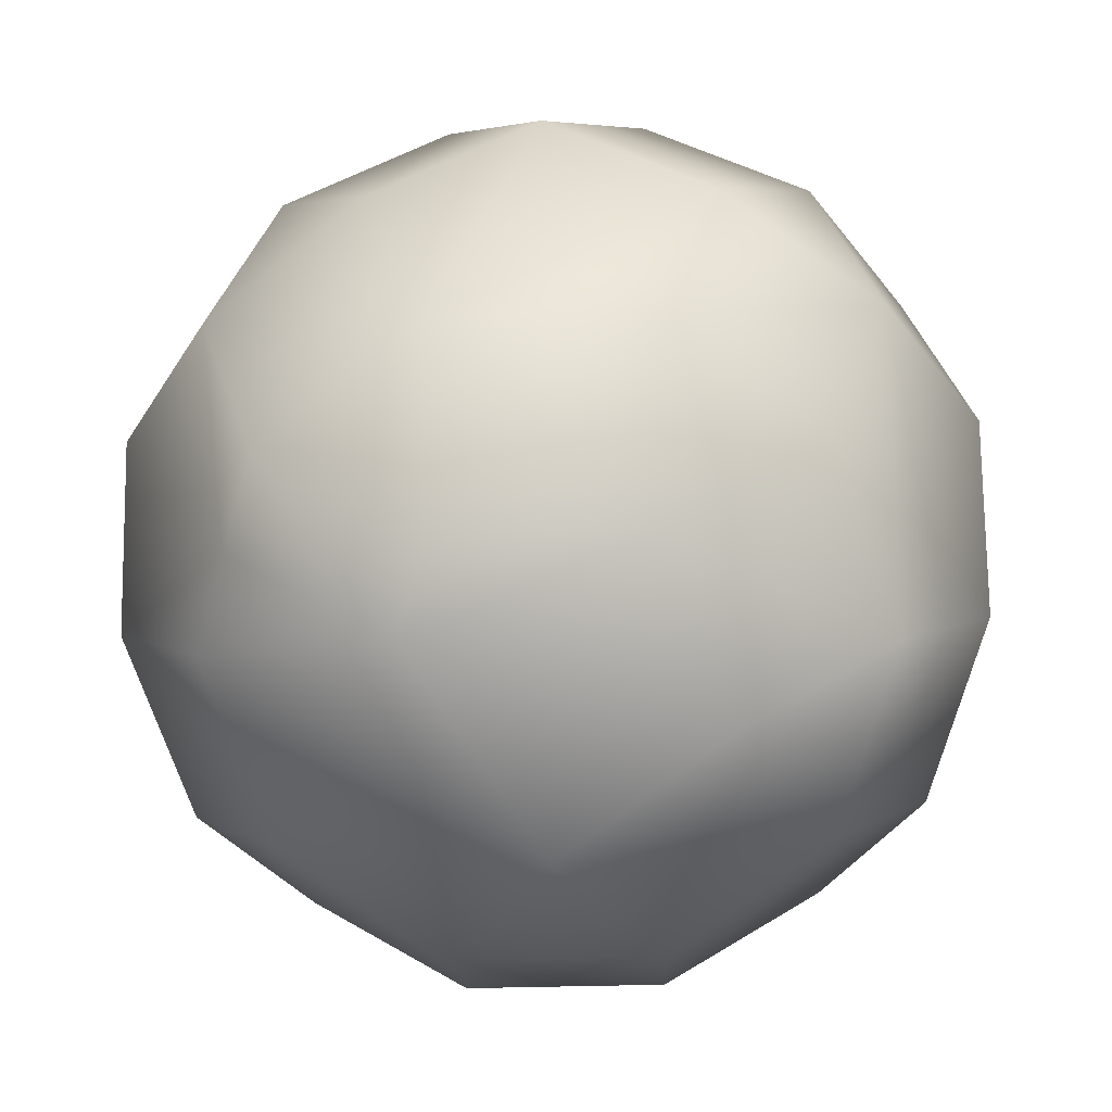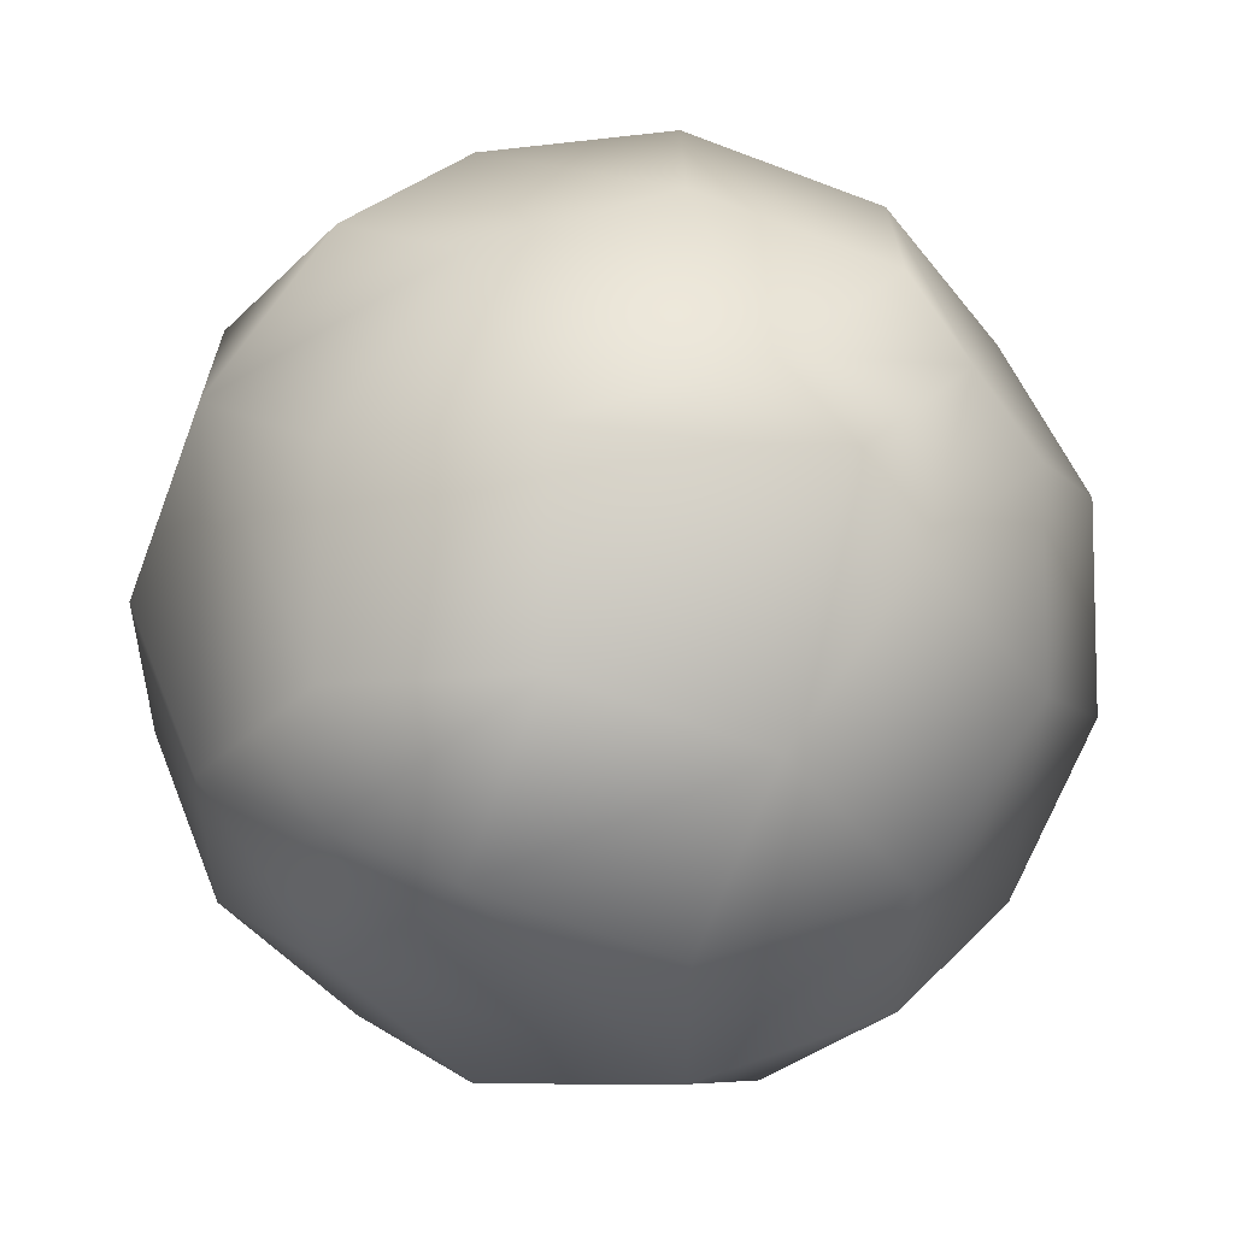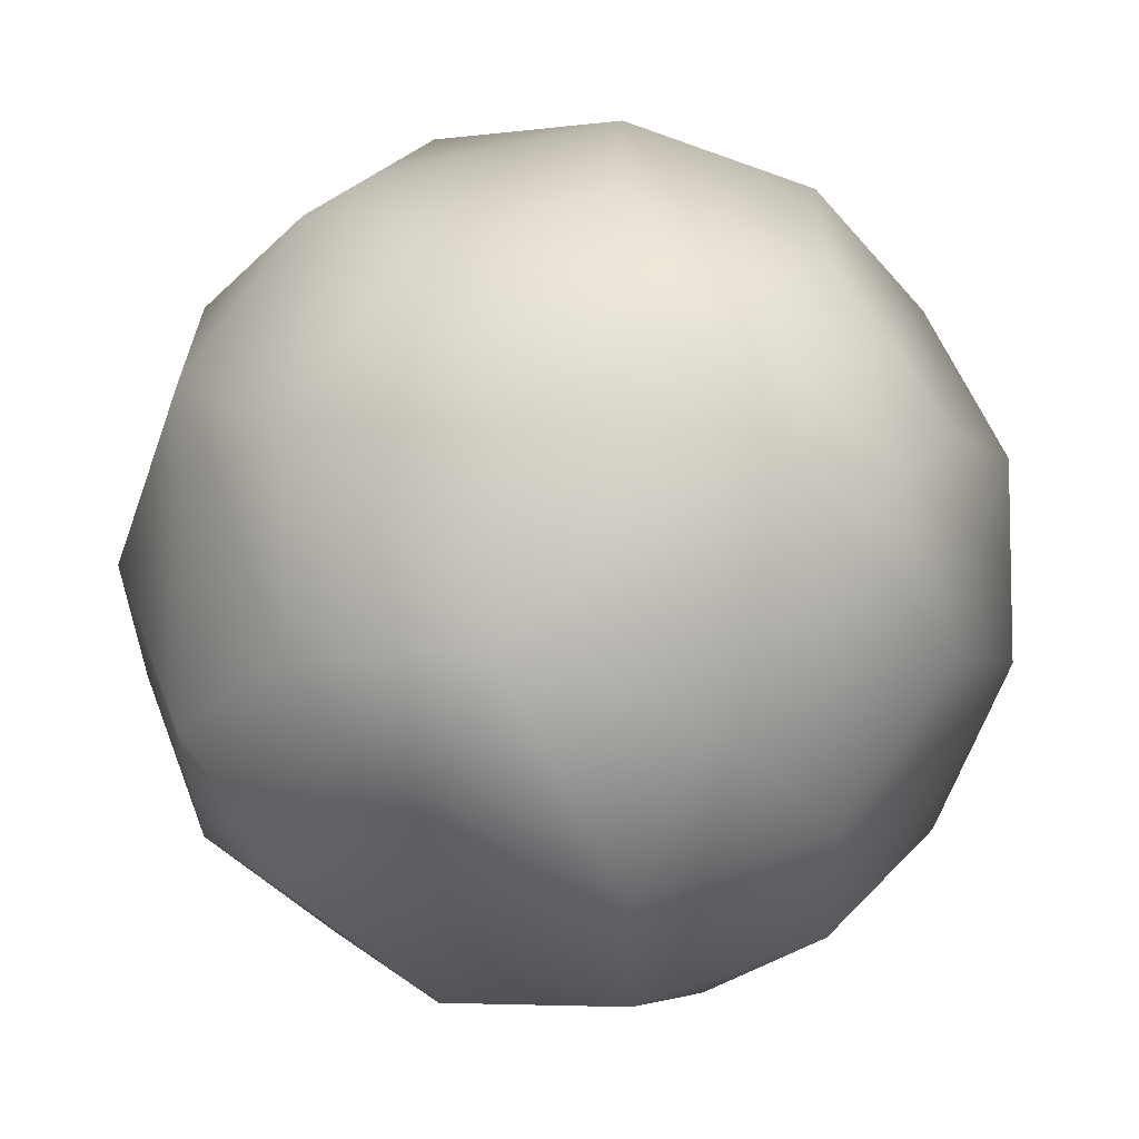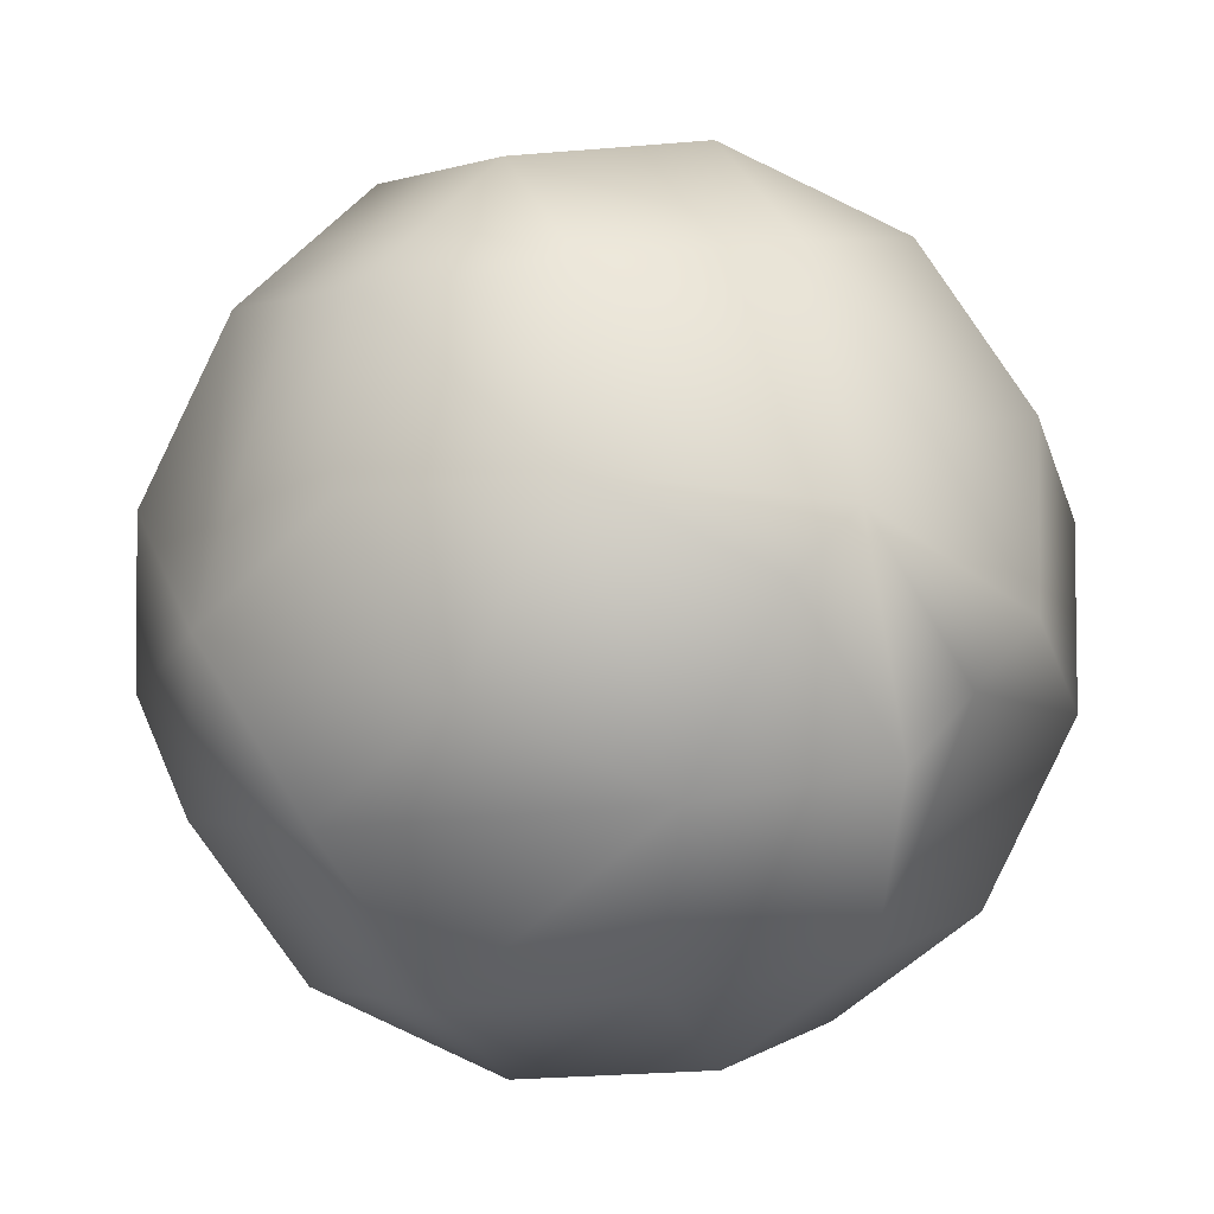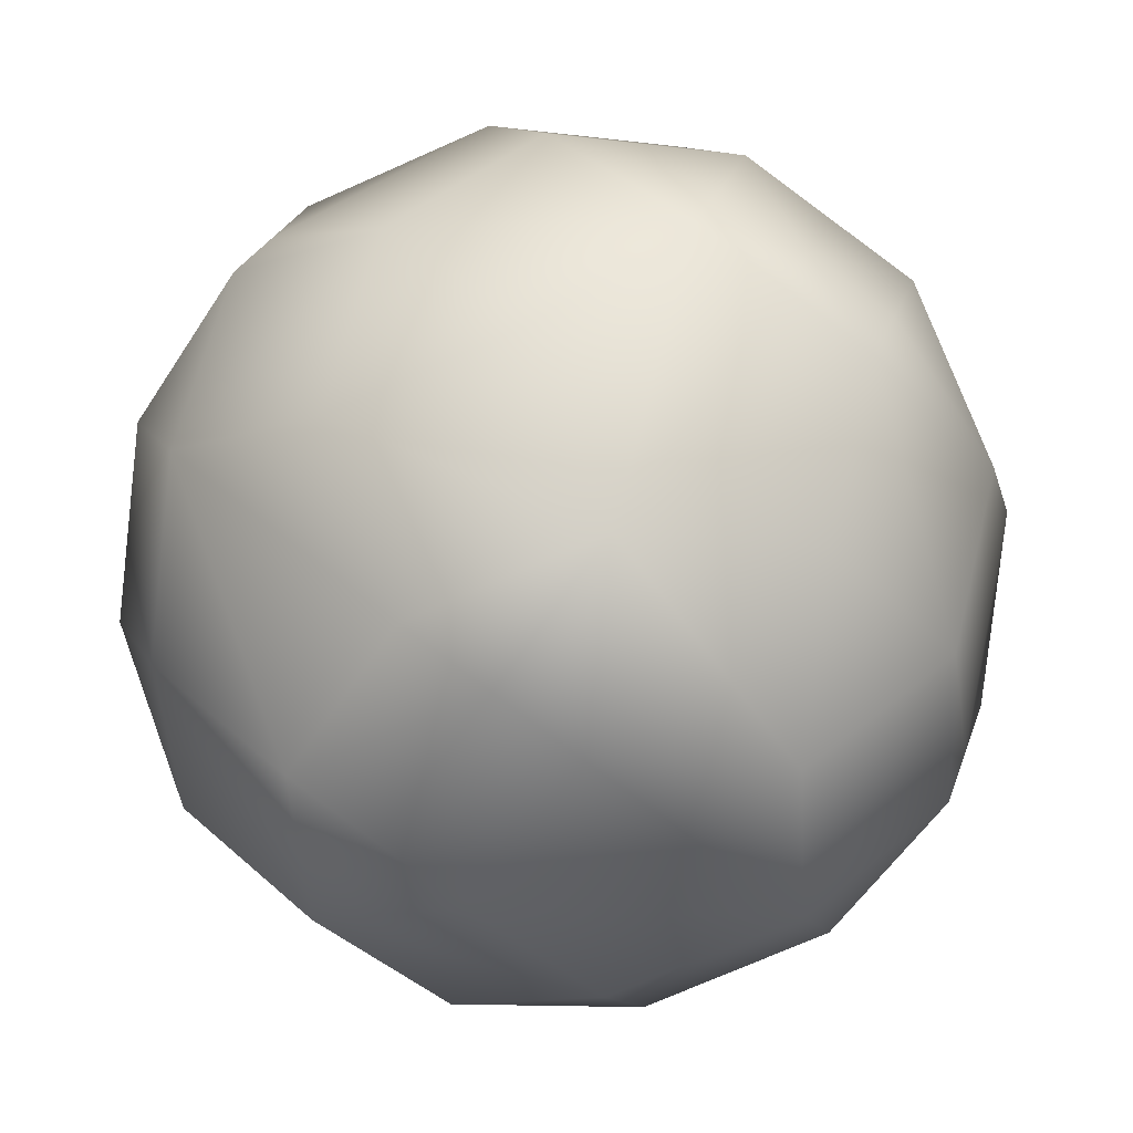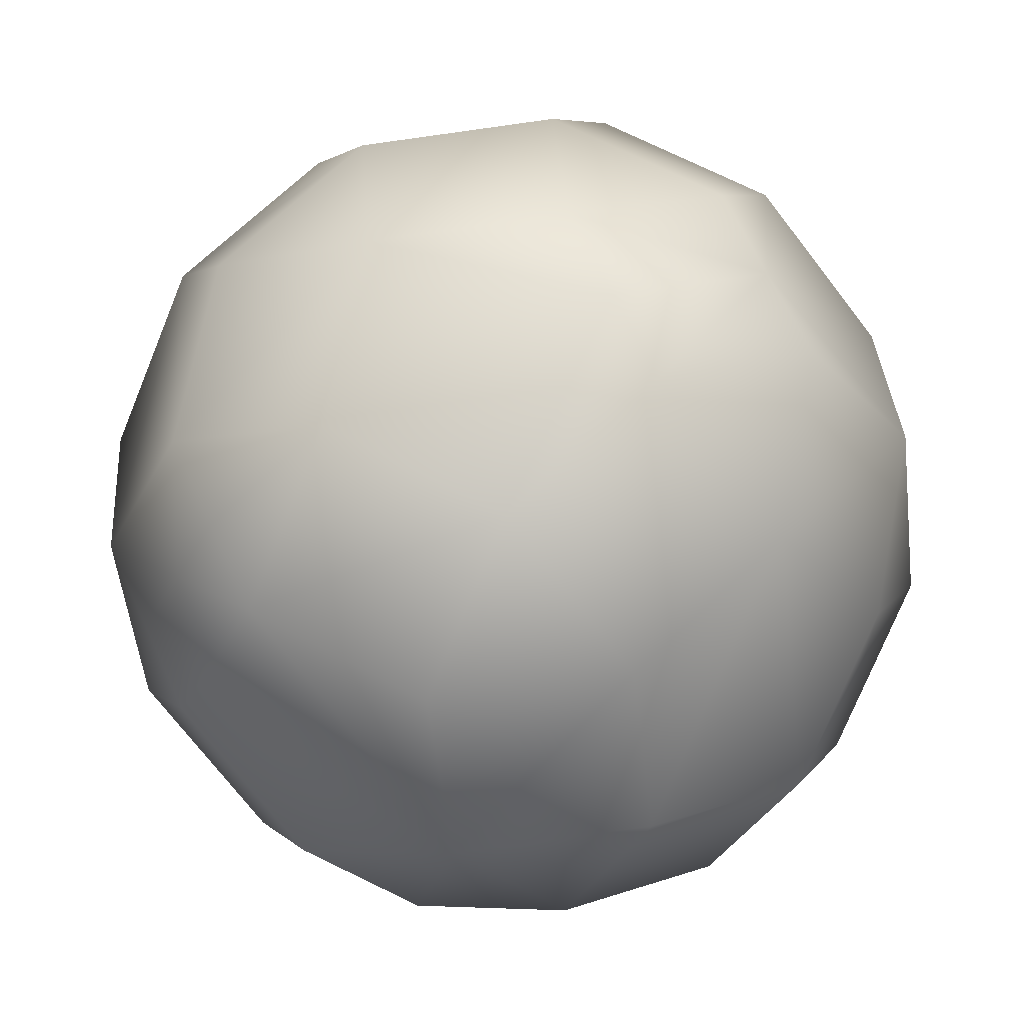
<metadata>
{"format":"obj","ext":"obj","renderer":"f3d","projection":"perspective","resolution":1024,"background":"white","views":[{"elev":-36.9,"azim":10.0,"up":"+Y"},{"elev":30.4,"azim":-90.4,"up":"+Z"},{"elev":-26.5,"azim":20.8,"up":"+Z"},{"elev":-64.5,"azim":84.9,"up":"+Z"},{"elev":-11.2,"azim":-130.3,"up":"+Y"},{"elev":15.2,"azim":-71.8,"up":"+Z"}]}
</metadata>
<code>
v 1.907 6.315 6.257
v 2.76 7.521 4.78
v -1.38 7.521 5.344
v 5.318 3.903 6.257
v 7.551 1.206 5.344
v 6.171 5.109 4.78
v 5.318 7.521 -1.477
v 1.054 5.109 7.734
v 2.233 9.012 0.9129
v 4.465 2.697 7.734
v -0.8528 -1.206 9.211
v 7.752 5.109 0.9129
v -2.233 2.697 8.647
v -1.907 9.012 1.477
v 3.287 -1.206 8.647
v 9.132 1.206 1.477
v 8.605 2.697 -2.39
v -0.3258 9.012 -2.39
v -4.667 5.109 6.257
v -5.52 7.521 0
v 3.086 -5.109 7.17
v -5.845 1.206 7.17
v 6.372 -2.697 6.257
v 8.931 -2.697 0
v 6.171 5.109 -4.78
v 2.76 7.521 -4.78
v -7.225 5.109 2.954
v -1.054 -5.109 7.734
v -4.465 -2.697 7.734
v 7.225 -5.109 2.954
v 5.318 3.903 -6.257
v 1.907 6.315 -6.257
v -3.938 7.521 -3.867
v -7.225 5.109 0
v -6.372 6.315 1.477
v -1.907 -6.315 6.257
v -5.318 -3.903 6.257
v 8.404 -1.206 -3.867
v -8.404 1.206 3.867
v -6.372 6.315 -1.477
v 3.938 -7.521 3.867
v 8.078 -3.903 -1.477
v 8.078 -3.903 1.477
v 7.225 -5.109 0
v -8.078 3.903 1.477
v 6.372 -6.315 1.477
v -5.318 -3.903 -6.257
v -6.171 -5.109 -4.78
v -7.551 -1.206 -5.344
v -1.907 -6.315 -6.257
v 1.38 -7.521 -5.344
v -2.76 -7.521 -4.78
v -5.318 -7.521 1.477
v -4.465 -2.697 -7.734
v -7.752 -5.109 -0.9129
v -1.054 -5.109 -7.734
v 0.8528 1.206 -9.211
v -2.233 -9.012 -0.9129
v -3.287 1.206 -8.647
v -9.132 -1.206 -1.477
v 2.233 -2.697 -8.647
v 1.907 -9.012 -1.477
v 0.3258 -9.012 2.39
v -8.605 -2.697 2.39
v -6.372 2.697 -6.257
v -8.931 2.697 0
v 5.845 -1.206 -7.17
v -3.086 5.109 -7.17
v 4.667 -5.109 -6.257
v 5.52 -7.521 0
v -2.76 -7.521 4.78
v -6.171 -5.109 4.78
v -7.225 5.109 -2.954
v 4.465 2.697 -7.734
v 1.054 5.109 -7.734
v 7.225 -5.109 -2.954
v -8.078 3.903 -1.477
v 6.372 -6.315 -1.477
v -4.24 6.83 3.129
v 2.188 2.285 3.129
v 7.416 -1.412 3.129
v 7.853 -1.721 3.129
v -7.853 1.721 -3.129
v -1.425 -2.824 -3.129
v 3.803 -6.521 -3.129
v 4.24 -6.83 -3.129
v 4.566 0.603 3.129
v 6.272 -0.603 3.129
v 0.9535 -4.506 -3.129
v 2.659 -5.712 -3.129
f 1 2 3
f 4 5 6
f 6 7 2
f 1 3 8
f 2 9 3
f 10 8 11
f 4 10 5
f 6 5 12
f 6 12 7
f 2 7 9
f 8 3 13
f 14 3 9
f 10 11 15
f 8 13 11
f 10 15 5
f 16 12 5
f 7 12 17
f 7 18 9
f 19 13 3
f 14 9 18
f 14 20 3
f 11 21 15
f 11 13 22
f 23 5 15
f 16 5 24
f 16 17 12
f 7 17 25
f 7 26 18
f 19 3 27
f 19 22 13
f 14 18 20
f 11 28 21
f 23 15 21
f 11 22 29
f 23 30 5
f 16 24 17
f 7 25 26
f 31 25 17
f 32 18 26
f 19 27 22
f 33 20 18
f 34 35 20
f 11 29 28
f 36 21 28
f 23 21 30
f 37 29 22
f 38 17 24
f 31 26 25
f 31 17 38
f 31 32 26
f 32 33 18
f 39 22 27
f 34 27 35
f 40 20 33
f 40 34 20
f 36 28 29
f 36 41 21
f 41 30 21
f 37 22 39
f 36 29 37
f 42 38 24
f 43 44 24
f 45 39 27
f 45 27 34
f 46 30 41
f 43 30 44
f 42 24 44
f 46 44 30
f 47 48 49
f 50 51 52
f 52 53 48
f 47 49 54
f 48 55 49
f 56 54 57
f 50 56 51
f 52 51 58
f 52 58 53
f 48 53 55
f 54 49 59
f 60 49 55
f 56 57 61
f 54 59 57
f 56 61 51
f 62 58 51
f 53 58 63
f 53 64 55
f 65 59 49
f 60 55 64
f 60 66 49
f 57 67 61
f 57 59 68
f 69 51 61
f 62 51 70
f 62 63 58
f 53 63 71
f 53 72 64
f 65 49 73
f 65 68 59
f 60 64 66
f 57 74 67
f 69 61 67
f 57 68 75
f 69 76 51
f 62 70 63
f 53 71 72
f 36 71 63
f 37 64 72
f 65 73 68
f 39 66 64
f 34 77 66
f 57 75 74
f 31 67 74
f 69 67 76
f 32 75 68
f 41 63 70
f 36 72 71
f 36 63 41
f 36 37 72
f 37 39 64
f 33 68 73
f 34 73 77
f 45 66 39
f 45 34 66
f 31 74 75
f 31 38 67
f 38 76 67
f 32 68 33
f 31 75 32
f 46 41 70
f 78 44 70
f 40 33 73
f 40 73 34
f 42 76 38
f 78 76 44
f 46 70 44
f 42 44 76
f 3 79 80
f 3 80 79
f 81 82 5
f 81 5 82
f 49 83 84
f 49 84 83
f 85 86 51
f 85 51 86
f 1 4 6
f 1 6 2
f 1 8 10
f 1 10 4
f 35 79 3
f 35 3 20
f 24 5 82
f 24 82 43
f 35 27 3
f 35 3 79
f 82 5 30
f 82 30 43
f 47 50 52
f 47 52 48
f 47 54 56
f 47 56 50
f 77 83 49
f 77 49 66
f 70 51 86
f 70 86 78
f 77 73 49
f 77 49 83
f 86 51 76
f 86 76 78
f 1 87 80
f 1 80 3
f 1 3 80
f 1 80 87
f 4 1 87
f 4 87 88
f 4 88 87
f 4 87 1
f 5 81 88
f 5 88 4
f 5 4 88
f 5 88 81
f 47 89 84
f 47 84 49
f 47 49 84
f 47 84 89
f 50 47 89
f 50 89 90
f 50 90 89
f 50 89 47
f 51 85 90
f 51 90 50
f 51 50 90
f 51 90 85

</code>
